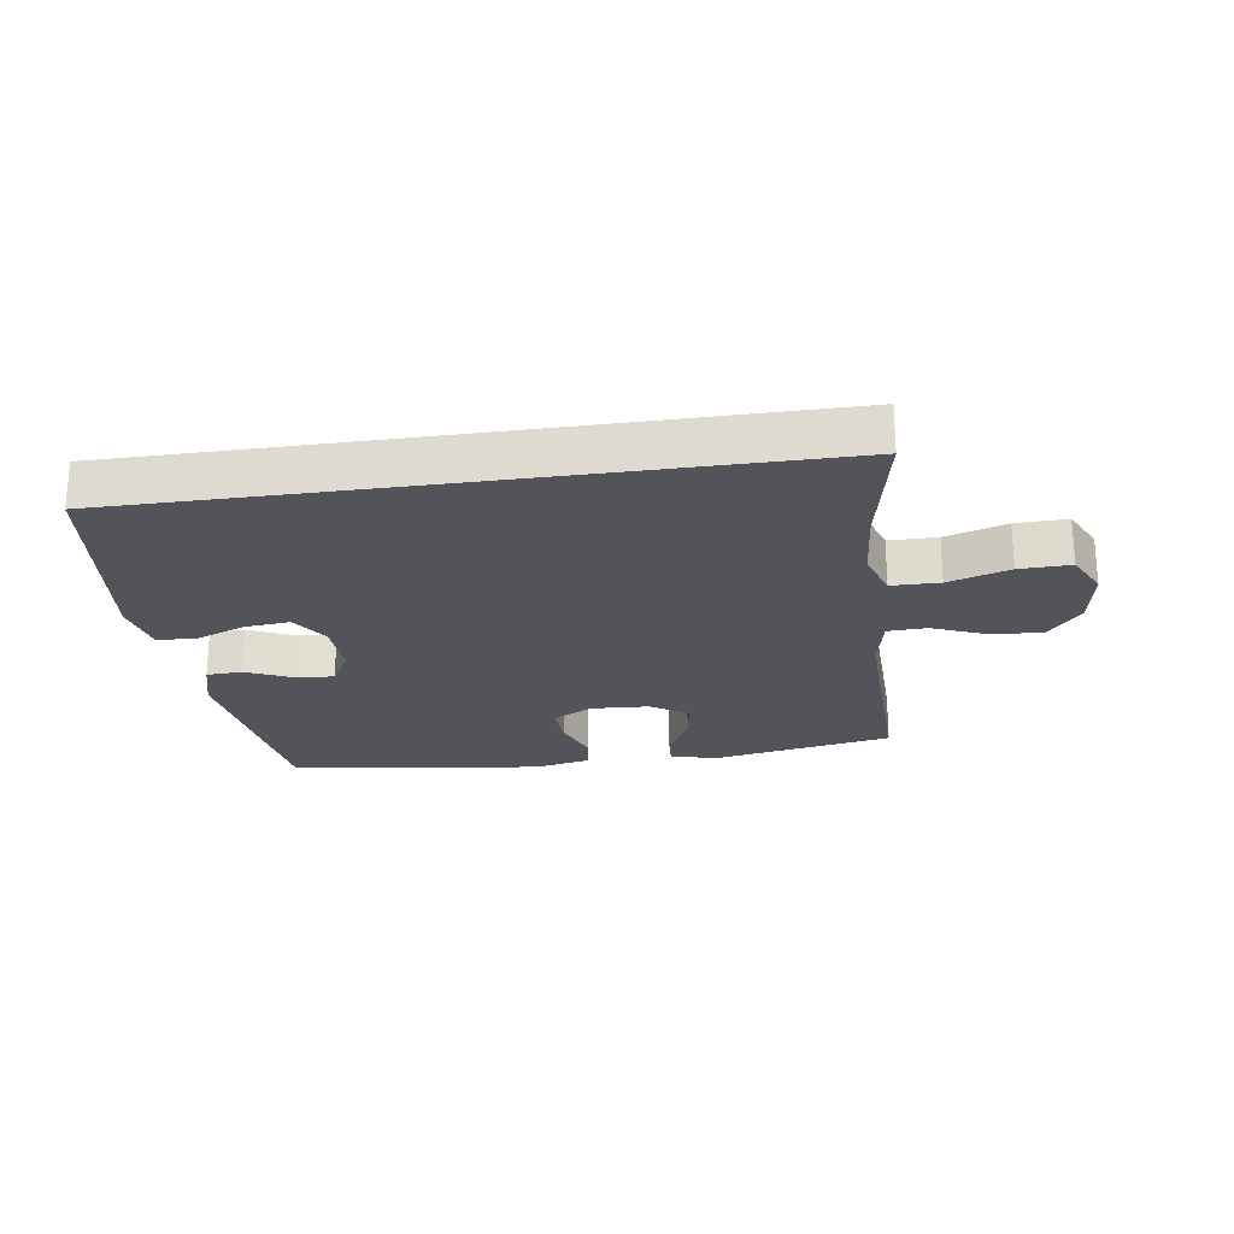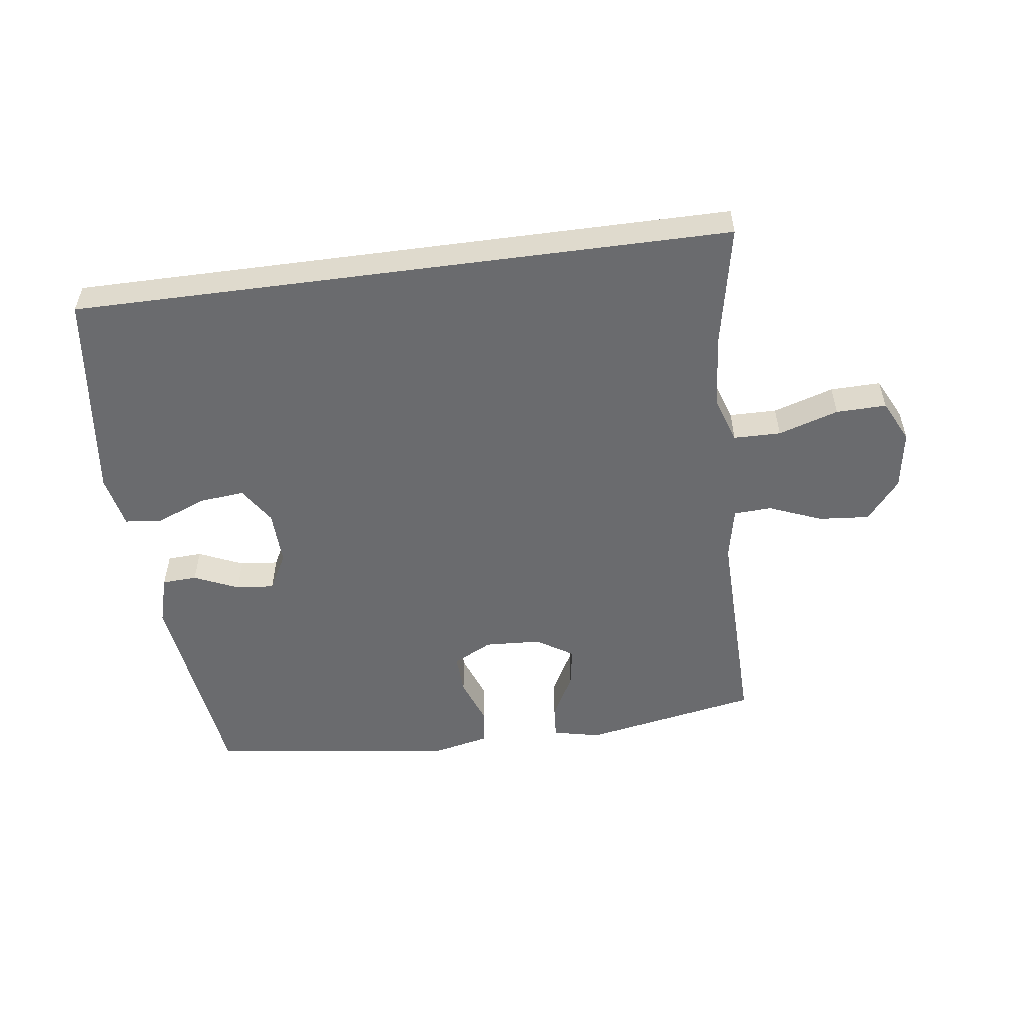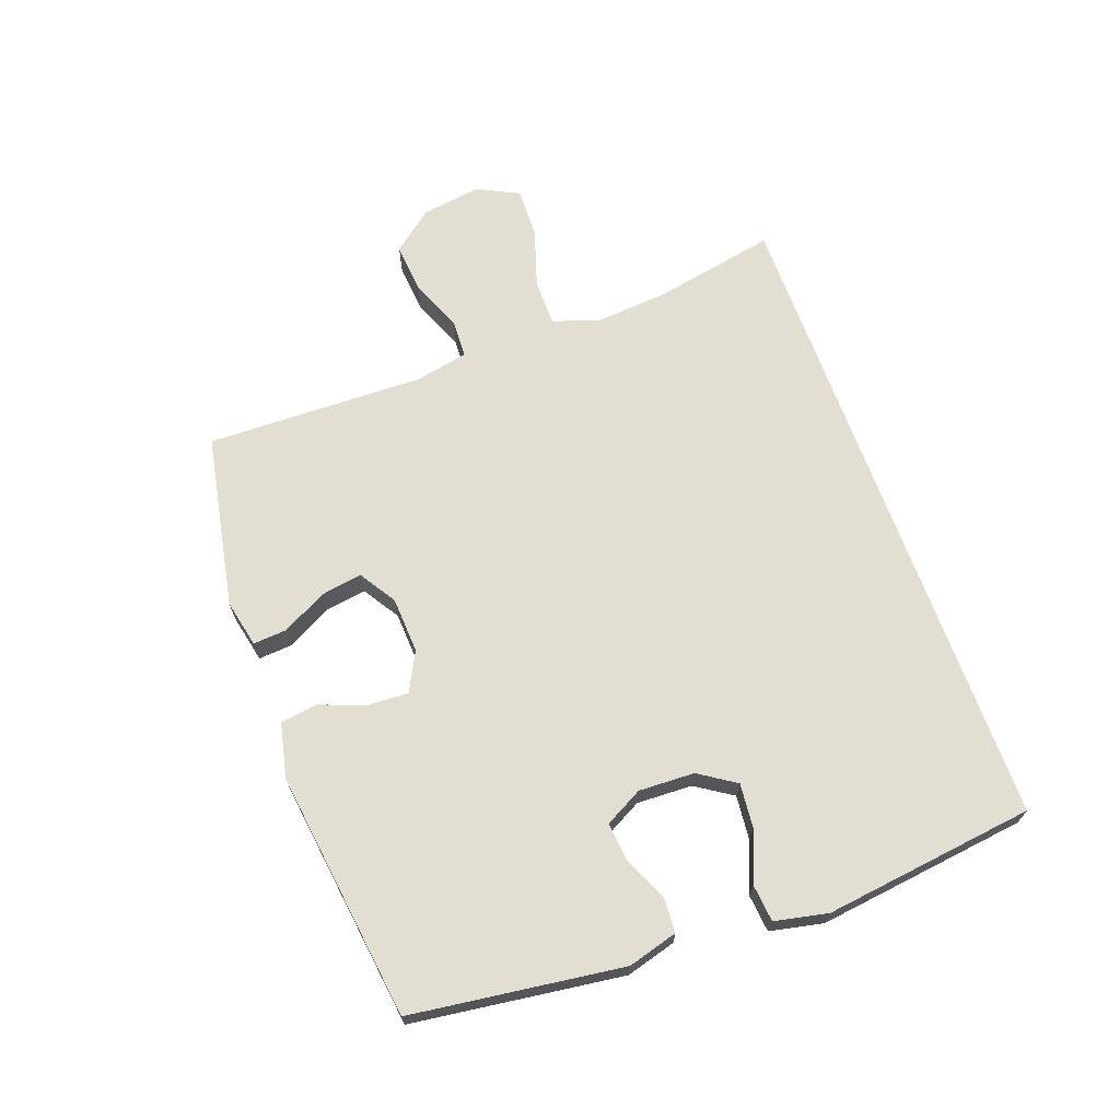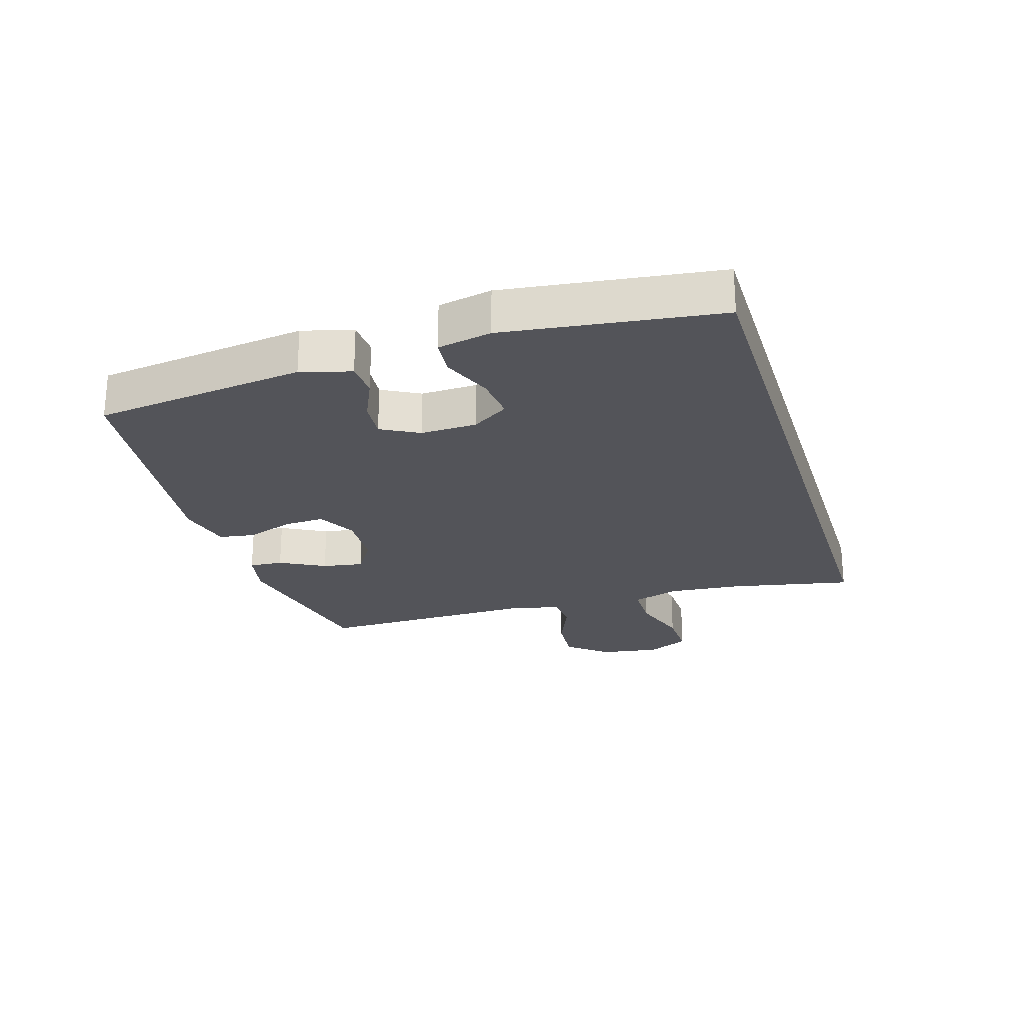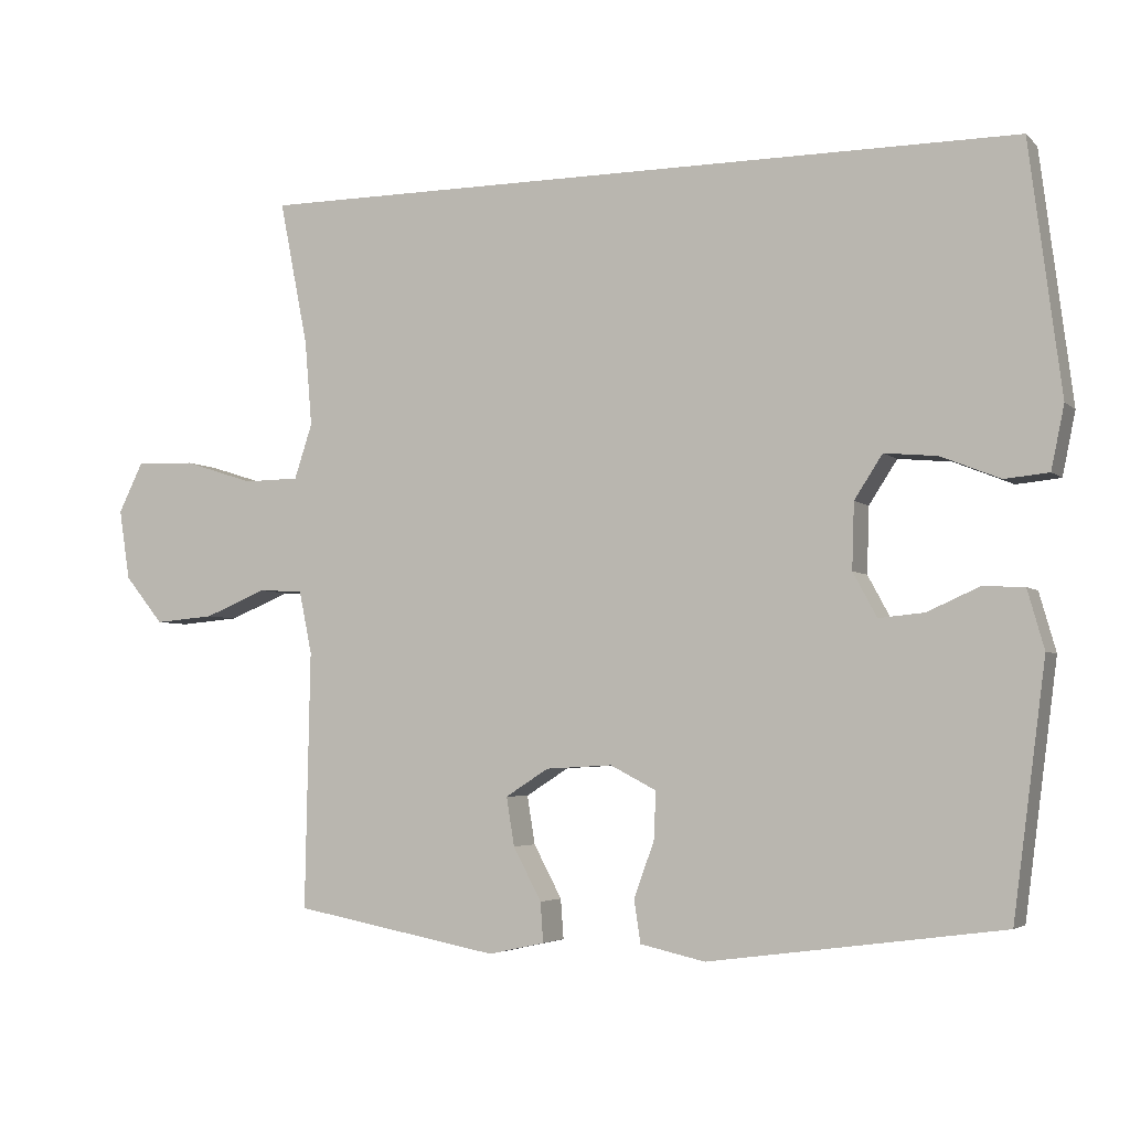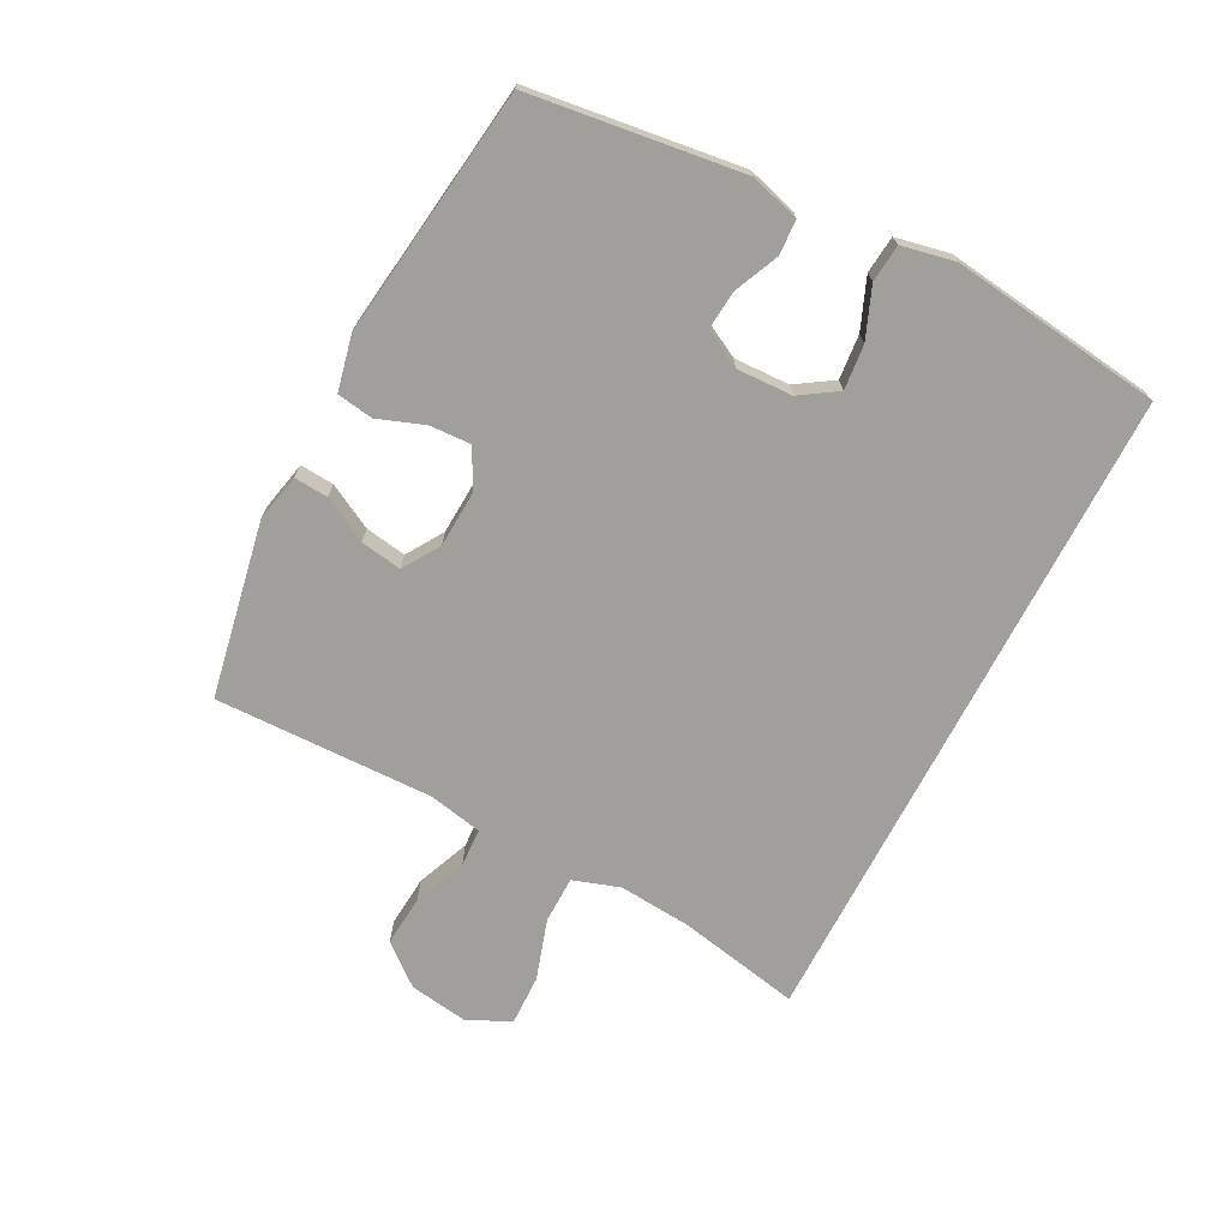
<metadata>
{"format":"obj","ext":"obj","renderer":"f3d","projection":"perspective","resolution":1024,"background":"white","views":[{"elev":-23.7,"azim":8.3,"up":"+Y"},{"elev":-53.4,"azim":7.6,"up":"+Y"},{"elev":67.6,"azim":-109.9,"up":"+Y"},{"elev":-23.7,"azim":-72.9,"up":"+Y"},{"elev":-4.1,"azim":-157.1,"up":"+Z"},{"elev":-71.2,"azim":-117.4,"up":"+Y"}]}
</metadata>
<code>
v 0.545 0.07 0.5
v 0.505 0.07 0.299
v 0.495 0.07 0.181
v 0.52 0.07 0.105
v 0.597 0.07 0.104
v 0.695 0.07 0.135
v 0.777 0.07 0.137
v 0.811 0.07 0.068
v 0.796 0.07 -0.029
v 0.742 0.07 -0.095
v 0.659 0.07 -0.088
v 0.573 0.07 -0.053
v 0.511 0.07 -0.056
v 0.493 0.07 -0.143
v 0.5 0.07 -0.5
v 0.214 0.07 -0.554
v 0.136 0.07 -0.537
v 0.14 0.07 -0.482
v 0.179 0.07 -0.409
v 0.19 0.07 -0.342
v 0.13 0.07 -0.304
v 0.038 0.07 -0.299
v -0.026 0.07 -0.332
v -0.023 0.07 -0.398
v 0.005 0.07 -0.475
v -0.004 0.07 -0.534
v -0.094 0.07 -0.554
v -0.5 0.07 -0.5
v -0.545 0.07 -0.156
v -0.522 0.07 -0.075
v -0.465 0.07 -0.072
v -0.393 0.07 -0.104
v -0.33 0.07 -0.11
v -0.297 0.07 -0.049
v -0.3 0.07 0.042
v -0.339 0.07 0.102
v -0.412 0.07 0.095
v -0.494 0.07 0.062
v -0.555 0.07 0.068
v -0.573 0.07 0.155
v -0.529 0.07 0.5
v 0.545 0 0.5
v 0.505 0 0.299
v 0.495 0 0.181
v 0.52 0 0.105
v 0.597 0 0.104
v 0.695 0 0.135
v 0.777 0 0.137
v 0.811 0 0.068
v 0.796 0 -0.029
v 0.742 0 -0.095
v 0.659 0 -0.088
v 0.573 0 -0.053
v 0.511 0 -0.056
v 0.493 0 -0.143
v 0.5 0 -0.5
v 0.214 0 -0.554
v 0.136 0 -0.537
v 0.14 0 -0.482
v 0.179 0 -0.409
v 0.19 0 -0.342
v 0.13 0 -0.304
v 0.038 0 -0.299
v -0.026 0 -0.332
v -0.023 0 -0.398
v 0.005 0 -0.475
v -0.004 0 -0.534
v -0.094 0 -0.554
v -0.5 0 -0.5
v -0.545 0 -0.156
v -0.522 0 -0.075
v -0.465 0 -0.072
v -0.393 0 -0.104
v -0.33 0 -0.11
v -0.297 0 -0.049
v -0.3 0 0.042
v -0.339 0 0.102
v -0.412 0 0.095
v -0.494 0 0.062
v -0.555 0 0.068
v -0.573 0 0.155
v -0.529 0 0.5
f 40 41 1
f 39 40 1
f 38 39 1
f 37 38 1
f 36 37 1 2
f 35 36 2 3
f 34 35 3 4
f 33 34 4 5
f 30 31 32
f 29 30 32
f 28 29 32
f 27 28 32
f 26 27 32
f 25 26 32
f 24 25 32
f 23 24 32 33
f 22 23 33 5
f 17 18 19
f 16 17 19
f 15 16 19
f 14 15 19
f 13 14 19 20
f 10 11 12
f 9 10 12
f 8 9 12
f 7 8 12
f 6 7 12
f 5 6 12
f 5 12 13
f 21 22 5 13
f 13 20 21
f 42 82 81
f 42 81 80
f 42 80 79
f 42 79 78
f 43 42 78 77
f 44 43 77 76
f 45 44 76 75
f 46 45 75 74
f 73 72 71
f 73 71 70
f 73 70 69
f 73 69 68
f 73 68 67
f 73 67 66
f 73 66 65
f 74 73 65 64
f 46 74 64 63
f 60 59 58
f 60 58 57
f 60 57 56
f 60 56 55
f 61 60 55 54
f 53 52 51
f 53 51 50
f 53 50 49
f 53 49 48
f 53 48 47
f 53 47 46
f 54 53 46
f 54 46 63 62
f 62 61 54
f 1 42 43 2
f 2 43 44 3
f 3 44 45 4
f 4 45 46 5
f 5 46 47 6
f 6 47 48 7
f 7 48 49 8
f 8 49 50 9
f 9 50 51 10
f 10 51 52 11
f 11 52 53 12
f 12 53 54 13
f 13 54 55 14
f 14 55 56 15
f 15 56 57 16
f 16 57 58 17
f 17 58 59 18
f 18 59 60 19
f 19 60 61 20
f 20 61 62 21
f 21 62 63 22
f 22 63 64 23
f 23 64 65 24
f 24 65 66 25
f 25 66 67 26
f 26 67 68 27
f 27 68 69 28
f 28 69 70 29
f 29 70 71 30
f 30 71 72 31
f 31 72 73 32
f 32 73 74 33
f 33 74 75 34
f 34 75 76 35
f 35 76 77 36
f 36 77 78 37
f 37 78 79 38
f 38 79 80 39
f 39 80 81 40
f 40 81 82 41
f 41 82 42 1

</code>
